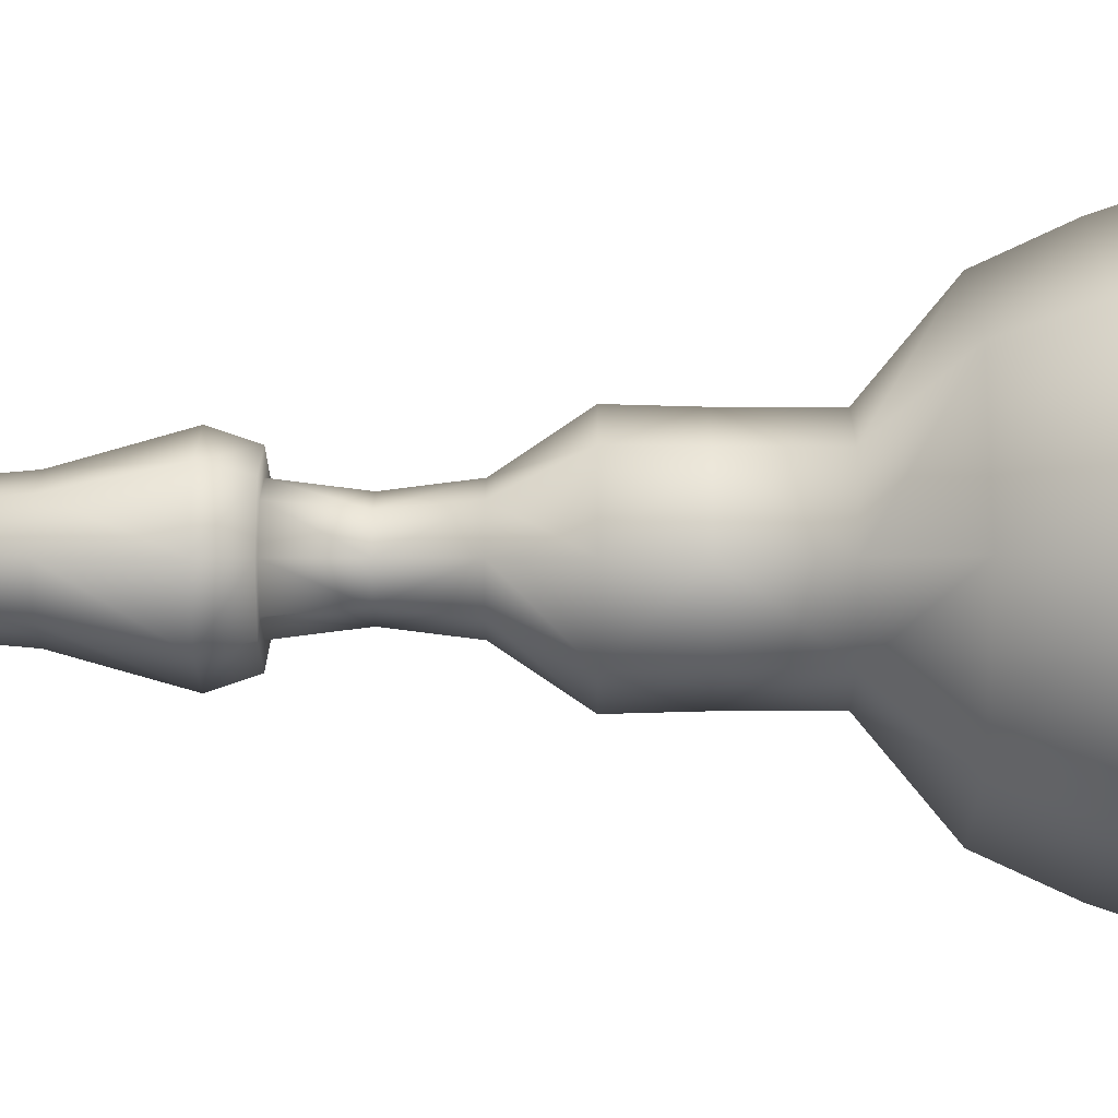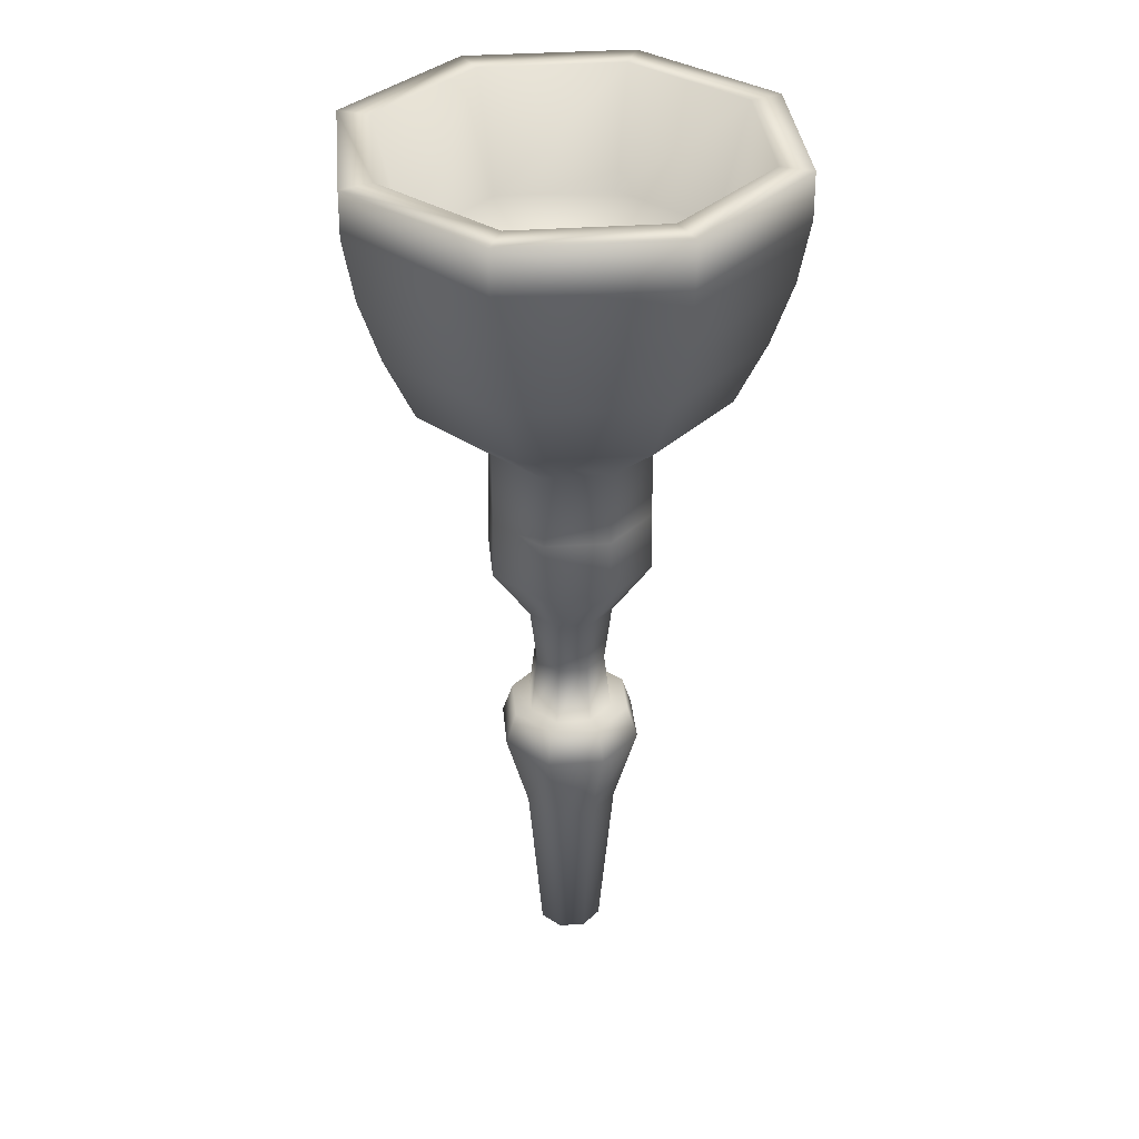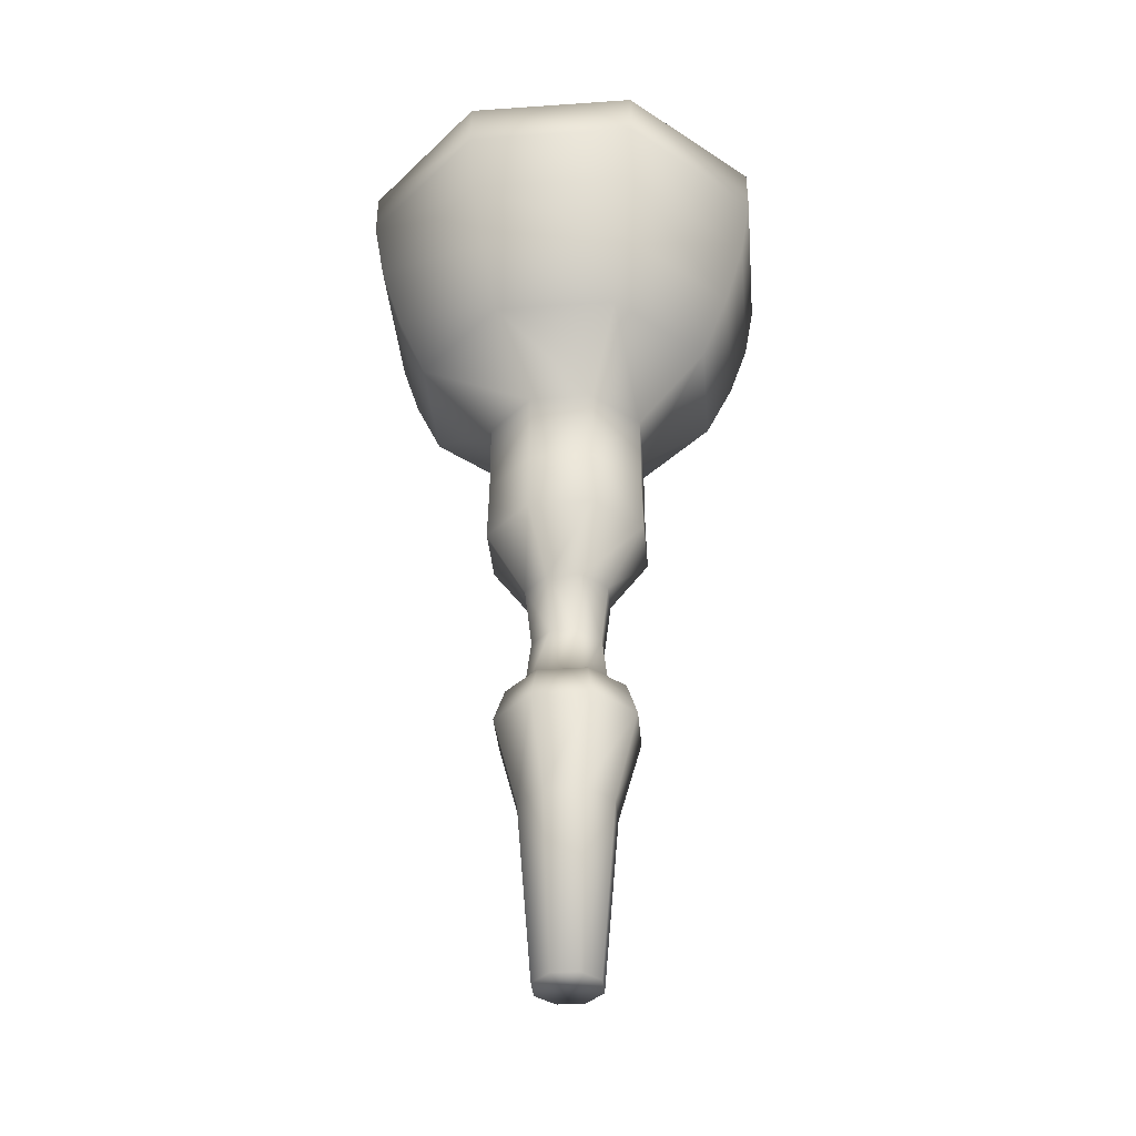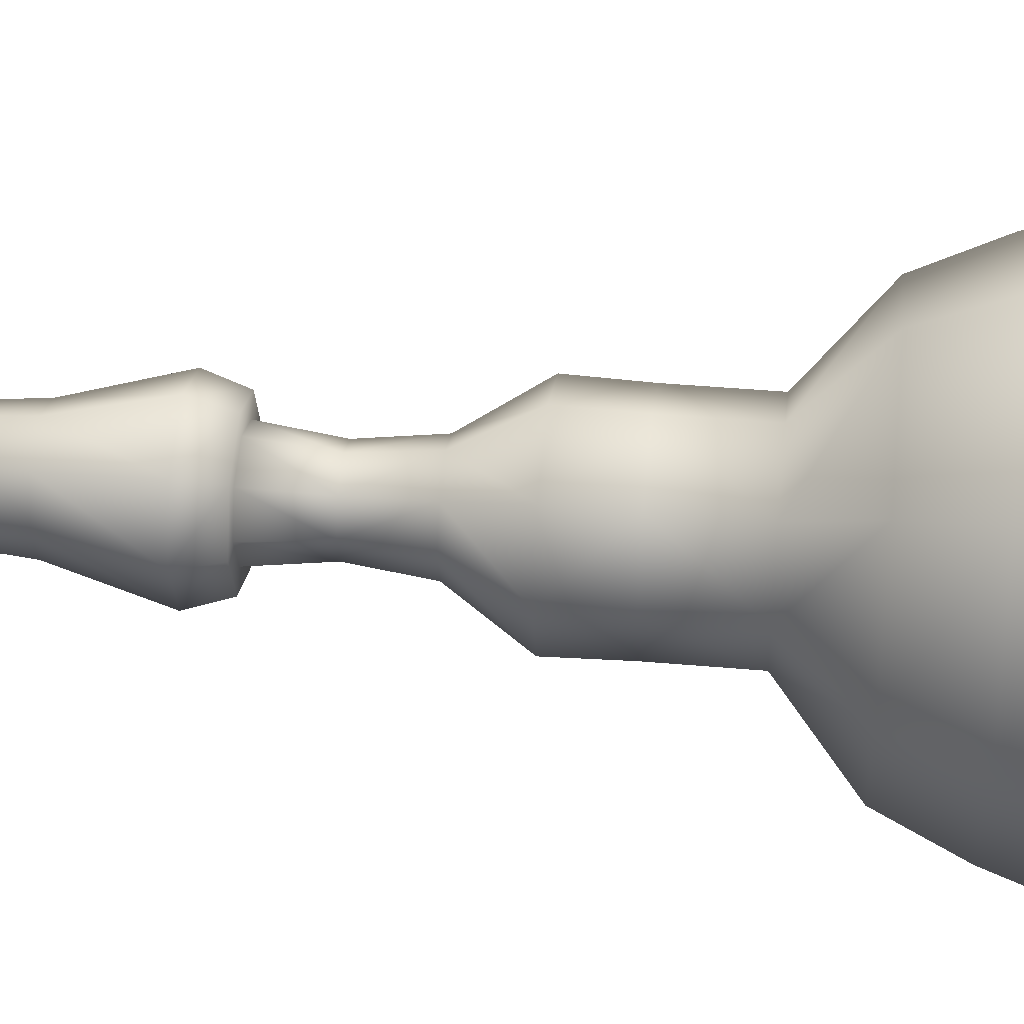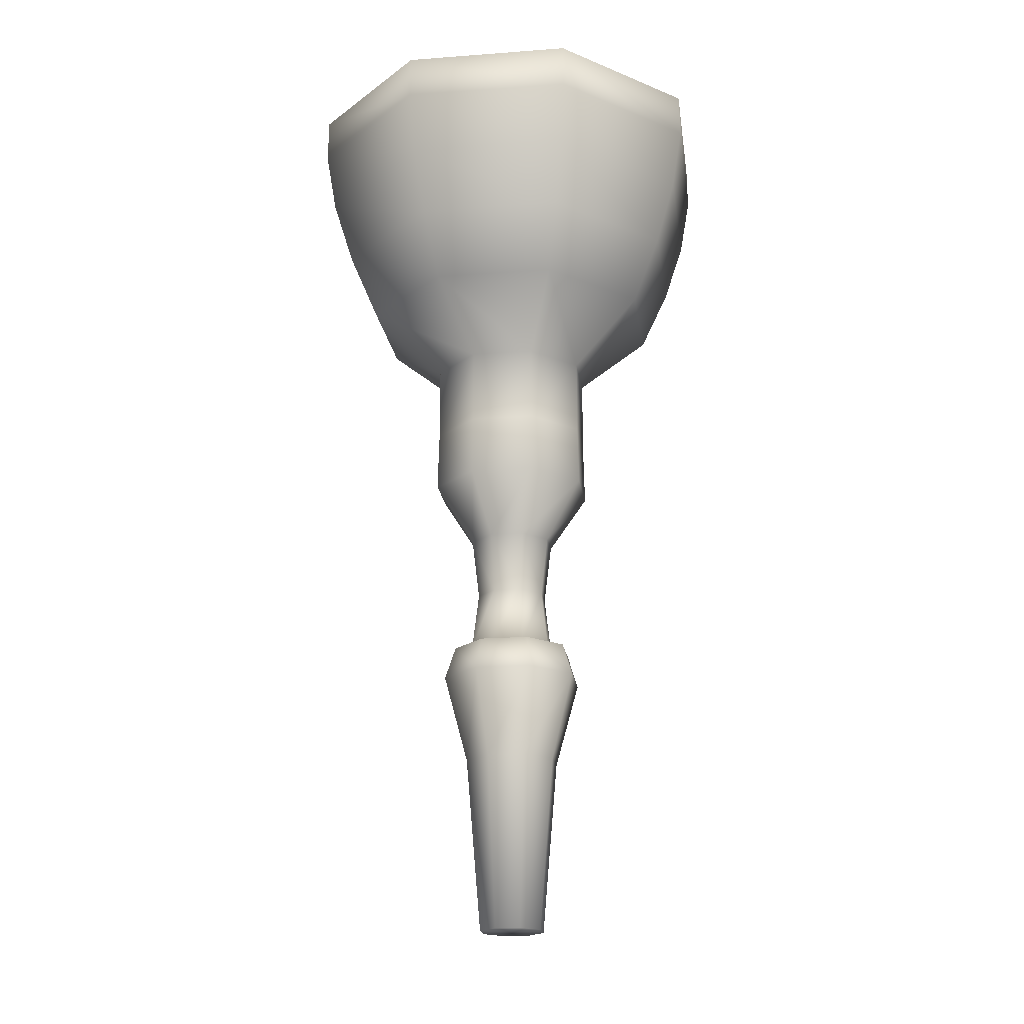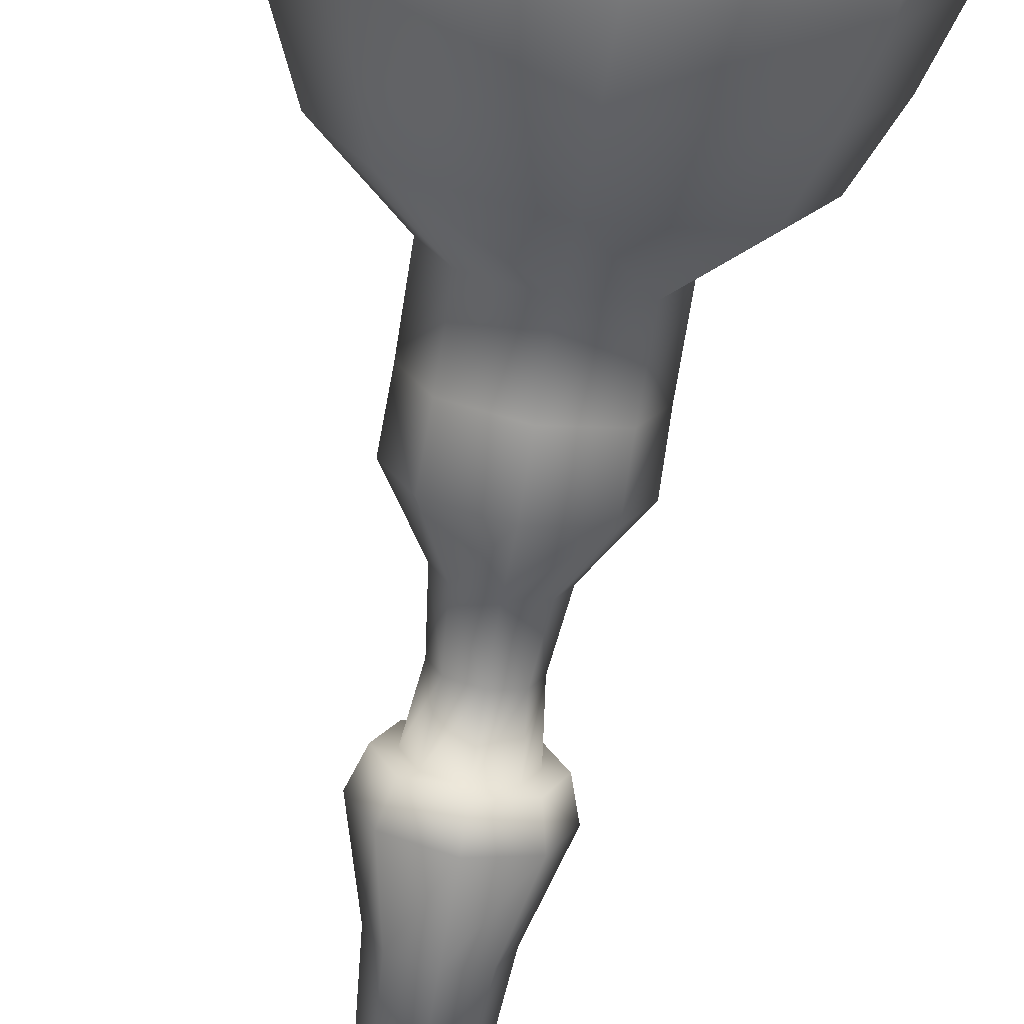
<metadata>
{"format":"obj","ext":"obj","renderer":"f3d","projection":"perspective","resolution":1024,"background":"white","views":[{"elev":-0.7,"azim":90.5,"up":"+Z"},{"elev":35.1,"azim":107.1,"up":"+Y"},{"elev":-37.2,"azim":117.6,"up":"+Y"},{"elev":41.1,"azim":96.2,"up":"+Z"},{"elev":-19.8,"azim":165.4,"up":"+Y"},{"elev":-70.9,"azim":170.9,"up":"+Z"}]}
</metadata>
<code>
v  1.996 1.297 1.994
v  0.0027 1.296 2.82
v  -1.991 1.296 1.994
v  -2.816 1.296 0.001
v  -1.991 1.296 -1.992
v  0.0027 1.296 -2.818
v  1.996 1.296 -1.992
v  2.822 1.297 0.001
v  2.902 16.02 -2.899
v  4.103 16.02 0.0006
v  0.0018 16.02 -4.1
v  -2.898 16.02 -2.899
v  -4.099 16.02 0.0006
v  -2.898 16.02 2.9
v  0.0018 16.02 4.102
v  2.902 16.02 2.9
v  9.079 68.17 9.081
v  12.84 68.17 -0.0013
v  9.079 68.17 -9.084
v  -0.0032 68.17 -12.85
v  -9.085 68.17 -9.084
v  -12.85 68.17 -0.0013
v  -9.085 68.17 9.081
v  -0.0032 68.17 12.84
v  4.345 23.35 -4.343
v  6.144 23.35 0.0004
v  0.0012 23.35 -6.143
v  -4.343 23.35 -4.343
v  -6.142 23.35 0.0004
v  -4.343 23.35 4.344
v  0.0012 23.35 6.144
v  4.345 23.35 4.344
v  3.686 26.16 -3.685
v  5.213 26.16 0.0002
v  0.0006 26.16 -5.212
v  -3.685 26.16 -3.685
v  -5.211 26.16 0.0002
v  -3.685 26.16 3.686
v  0.0006 26.16 5.212
v  3.686 26.16 3.686
v  2.626 26.16 -2.626
v  3.714 26.16 0.0002
v  0.0006 26.16 -3.713
v  -2.625 26.16 -2.626
v  -3.713 26.16 0.0002
v  -2.625 26.16 2.626
v  0.0006 26.16 3.713
v  2.626 26.16 2.626
v  2.182 31.23 -2.182
v  3.086 31.24 -0.0001
v  -0 31.23 -3.086
v  -2.182 31.23 -2.182
v  -3.086 31.23 -0.0001
v  -2.182 31.23 2.182
v  -0 31.23 3.086
v  2.182 31.24 2.182
v  2.625 36.31 -2.626
v  3.713 36.31 -0.0003
v  -0.0006 36.31 -3.714
v  -2.626 36.31 -2.626
v  -3.714 36.31 -0.0003
v  -2.626 36.31 2.625
v  -0.0006 36.31 3.713
v  2.625 36.31 2.625
v  5.007 41.38 -5.009
v  7.082 41.38 -0.0005
v  -0.0012 41.38 -7.084
v  -5.01 41.38 -5.009
v  -7.085 41.38 -0.0005
v  -5.01 41.38 5.008
v  -0.0012 41.38 7.083
v  5.007 41.38 5.008
v  4.91 46.45 -4.913
v  6.945 46.45 -0.0008
v  -0.0018 46.45 -6.947
v  -4.914 46.45 -4.913
v  -6.949 46.45 -0.0008
v  -4.914 46.45 4.911
v  -0.0018 46.45 6.946
v  4.91 46.45 4.911
v  4.909 52.89 -4.913
v  6.944 52.89 -0.0012
v  -0.003 52.89 -6.948
v  -4.915 52.89 -4.913
v  -6.95 52.89 -0.0012
v  -4.915 52.89 4.911
v  -0.003 52.89 6.945
v  4.909 52.89 4.911
v  11.09 63.6 -11.09
v  12.33 68.95 -12.33
v  17.43 68.95 -0.0015
v  15.68 63.6 -0.0014
v  -0.0035 63.6 -15.69
v  -0.0038 68.95 -17.44
v  -11.09 63.6 -11.09
v  -12.33 68.95 -12.33
v  -15.69 63.6 -0.0014
v  -17.44 68.95 -0.0015
v  -11.09 63.6 11.09
v  -12.33 68.95 12.33
v  -0.0035 63.6 15.68
v  -0.0038 68.95 17.43
v  11.09 63.6 11.09
v  12.33 68.95 12.33
v  12.98 74.17 -12.98
v  12.94 77.95 -12.95
v  18.3 77.95 -0.0017
v  18.36 74.17 -0.0016
v  13.19 58.13 -0.0013
v  9.325 58.13 -9.33
v  -0.004 74.17 -18.36
v  -0.0042 77.95 -18.31
v  -0.0033 58.12 -13.19
v  -12.99 74.17 -12.98
v  -12.95 77.95 -12.95
v  -9.332 58.12 -9.33
v  -18.36 74.17 -0.0016
v  -18.31 77.95 -0.0017
v  -13.2 58.12 -0.0013
v  -12.99 74.17 12.98
v  -12.95 77.95 12.94
v  -9.332 58.12 9.327
v  -0.004 74.17 18.36
v  -0.0042 77.95 18.3
v  -0.0033 58.13 13.19
v  12.98 74.17 12.98
v  12.94 77.95 12.94
v  9.325 58.13 9.327
v  11.01 77.95 -11.02
v  15.57 77.95 -0.0017
v  -0.0042 77.95 -15.58
v  -11.02 77.95 -11.02
v  -15.58 77.95 -0.0017
v  -11.02 77.95 11.01
v  -0.0042 77.95 15.58
v  11.01 77.95 11.01
o Torche_02
g Torche_02
f 1 2 3 4 5 6 7 8
f 8 7 9 10
f 7 6 11 9
f 6 5 12 11
f 5 4 13 12
f 4 3 14 13
f 3 2 15 14
f 2 1 16 15
f 1 8 10 16
f 17 18 19 20 21 22 23 24
f 10 9 25 26
f 9 11 27 25
f 11 12 28 27
f 12 13 29 28
f 13 14 30 29
f 14 15 31 30
f 15 16 32 31
f 16 10 26 32
f 25 33 34 26
f 27 35 33 25
f 28 36 35 27
f 29 37 36 28
f 30 38 37 29
f 31 39 38 30
f 32 40 39 31
f 26 34 40 32
f 34 33 41 42
f 33 35 43 41
f 35 36 44 43
f 36 37 45 44
f 37 38 46 45
f 38 39 47 46
f 39 40 48 47
f 40 34 42 48
f 42 41 49 50
f 41 43 51 49
f 43 44 52 51
f 44 45 53 52
f 45 46 54 53
f 46 47 55 54
f 47 48 56 55
f 48 42 50 56
f 49 57 58 50
f 51 59 57 49
f 52 60 59 51
f 53 61 60 52
f 54 62 61 53
f 55 63 62 54
f 56 64 63 55
f 50 58 64 56
f 58 57 65 66
f 57 59 67 65
f 59 60 68 67
f 60 61 69 68
f 61 62 70 69
f 62 63 71 70
f 63 64 72 71
f 64 58 66 72
f 65 73 74 66
f 67 75 73 65
f 68 76 75 67
f 69 77 76 68
f 70 78 77 69
f 71 79 78 70
f 72 80 79 71
f 66 74 80 72
f 74 73 81 82
f 73 75 83 81
f 75 76 84 83
f 76 77 85 84
f 77 78 86 85
f 78 79 87 86
f 79 80 88 87
f 80 74 82 88
f 89 90 91 92
f 93 94 90 89
f 95 96 94 93
f 97 98 96 95
f 99 100 98 97
f 101 102 100 99
f 103 104 102 101
f 92 91 104 103
f 105 106 107 108
f 90 105 108 91
f 109 82 81 110
f 92 109 110 89
f 111 112 106 105
f 94 111 105 90
f 110 81 83 113
f 89 110 113 93
f 114 115 112 111
f 96 114 111 94
f 113 83 84 116
f 93 113 116 95
f 117 118 115 114
f 98 117 114 96
f 116 84 85 119
f 95 116 119 97
f 120 121 118 117
f 100 120 117 98
f 119 85 86 122
f 97 119 122 99
f 123 124 121 120
f 102 123 120 100
f 122 86 87 125
f 99 122 125 101
f 126 127 124 123
f 104 126 123 102
f 125 87 88 128
f 101 125 128 103
f 108 107 127 126
f 91 108 126 104
f 128 88 82 109
f 103 128 109 92
f 107 106 129 130
f 106 112 131 129
f 112 115 132 131
f 115 118 133 132
f 118 121 134 133
f 121 124 135 134
f 124 127 136 135
f 127 107 130 136
f 130 129 19 18
f 129 131 20 19
f 131 132 21 20
f 132 133 22 21
f 133 134 23 22
f 134 135 24 23
f 135 136 17 24
f 136 130 18 17

</code>
